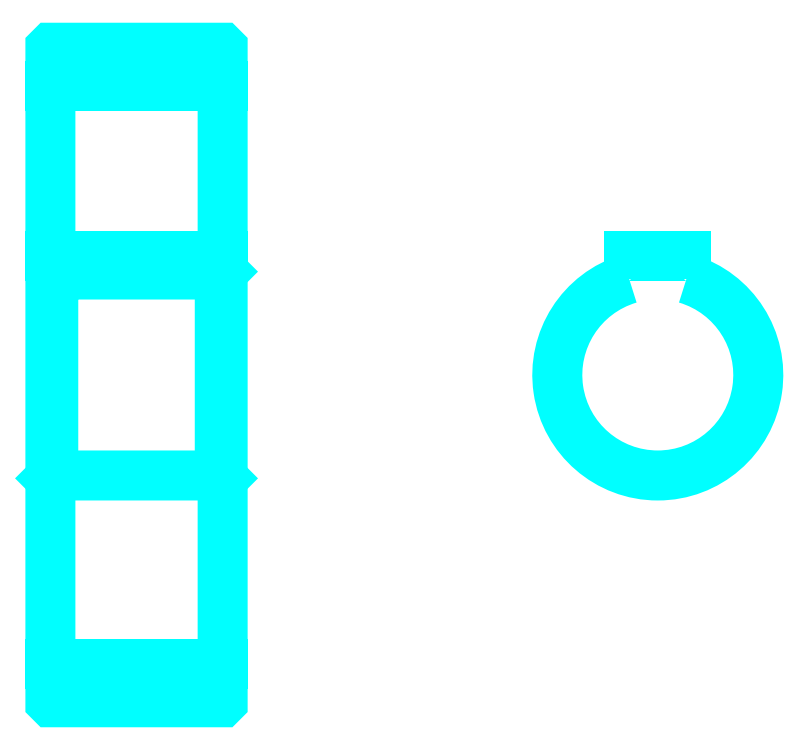
<metadata>
{"format":"dxf","ext":"dxf","renderer":"ezdxf+matplotlib","layout":"modelspace","background":"white","min_lineweight":24,"dpi":150}
</metadata>
<code>
0
SECTION
2
ENTITIES
0
LINE
8
0
10
98.49
20
146.5
30
0
11
128.5
21
146.5
31
0
0
LINE
8
0
10
98.49
20
46.05
30
0
11
128.5
21
46.05
31
0
0
LINE
8
0
10
128.5
20
114.3
30
0
11
128
21
113.8
31
0
0
LINE
8
0
10
128.5
20
78.3
30
0
11
128
21
78.8
31
0
0
LINE
8
0
10
98.49
20
78.3
30
0
11
98.99
21
78.8
31
0
0
POLYLINE
8
0
66
1
10
0
20
0
30
0
70
2
0
VERTEX
8
0
10
98.49
20
78.3
30
0
70
0
0
VERTEX
8
0
10
98.49
20
39.4
30
0
70
0
0
VERTEX
8
0
10
98.59
20
39.3
30
0
70
0
0
VERTEX
8
0
10
128.4
20
39.3
30
0
70
0
0
VERTEX
8
0
10
128.5
20
39.4
30
0
70
0
0
VERTEX
8
0
10
128.5
20
153.2
30
0
70
0
0
VERTEX
8
0
10
128.4
20
153.3
30
0
70
0
0
VERTEX
8
0
10
98.59
20
153.3
30
0
70
0
0
VERTEX
8
0
10
98.49
20
153.2
30
0
70
0
0
VERTEX
8
0
10
98.49
20
78.3
30
0
70
0
0
SEQEND
8
0
0
POLYLINE
8
0
66
1
10
0
20
0
30
0
70
2
0
VERTEX
8
0
10
98.49
20
114.3
30
0
70
0
0
VERTEX
8
0
10
98.99
20
113.8
30
0
70
0
0
VERTEX
8
0
10
98.99
20
78.8
30
0
70
0
0
VERTEX
8
0
10
128
20
78.8
30
0
70
0
0
VERTEX
8
0
10
128
20
113.8
30
0
70
0
0
VERTEX
8
0
10
98.99
20
113.8
30
0
70
0
0
SEQEND
8
0
0
ARC
8
0
10
204.3
20
96.3
30
0
40
17.5
50
106.6
51
73.4
0
POLYLINE
8
0
66
1
10
0
20
0
30
0
70
2
0
VERTEX
8
0
10
209.3
20
113.1
30
0
70
0
0
VERTEX
8
0
10
209.3
20
117.1
30
0
70
0
0
VERTEX
8
0
10
199.3
20
117.1
30
0
70
0
0
VERTEX
8
0
10
199.3
20
113.1
30
0
70
0
0
SEQEND
8
0
0
LINE
8
0
10
98.49
20
117.1
30
0
11
128.5
21
117.1
31
0
0
ENDSEC
0
EOF

</code>
